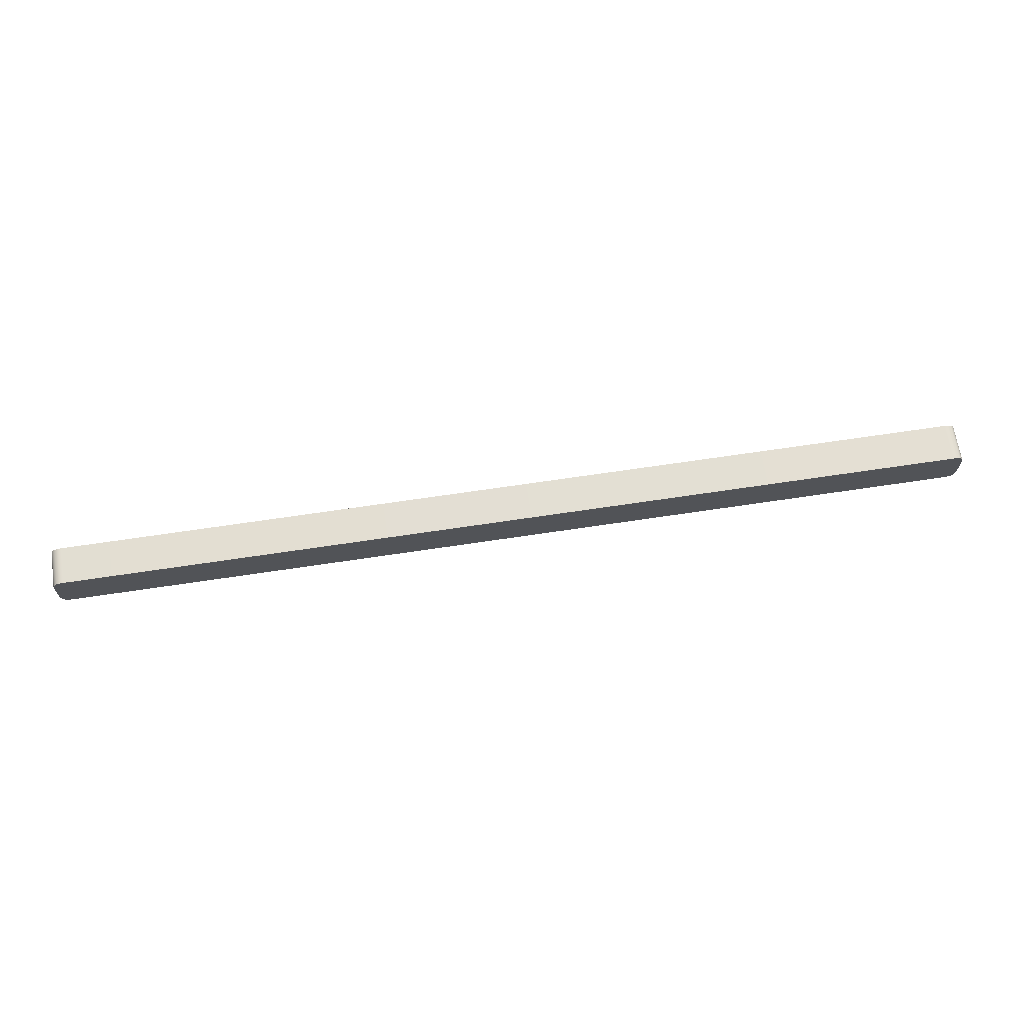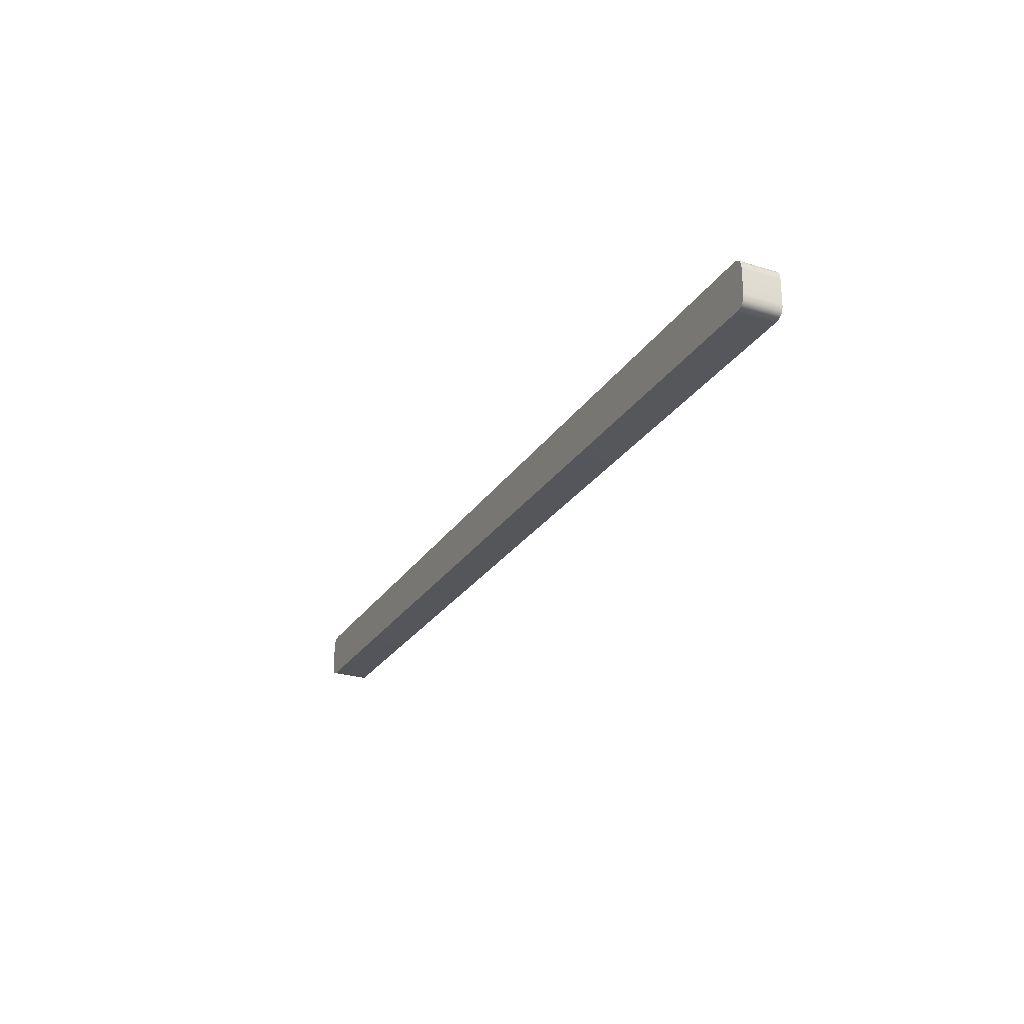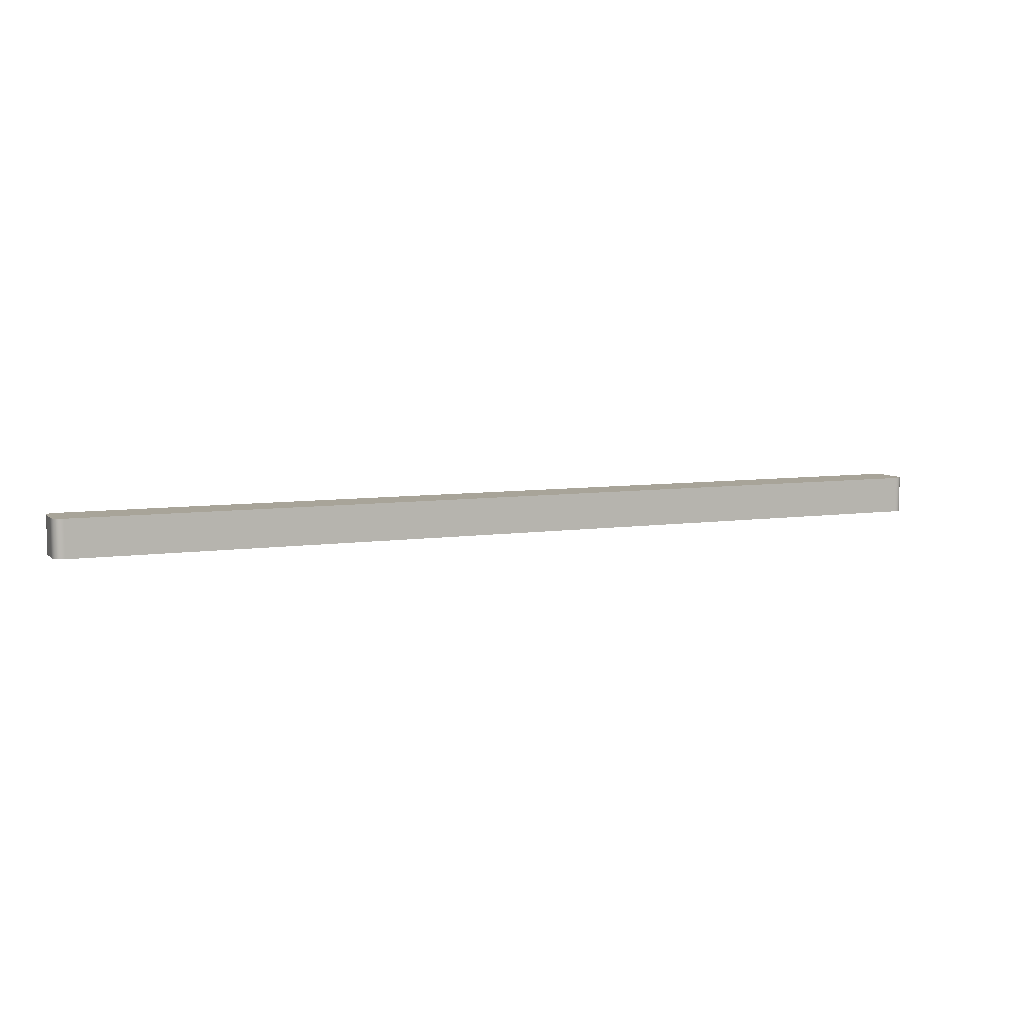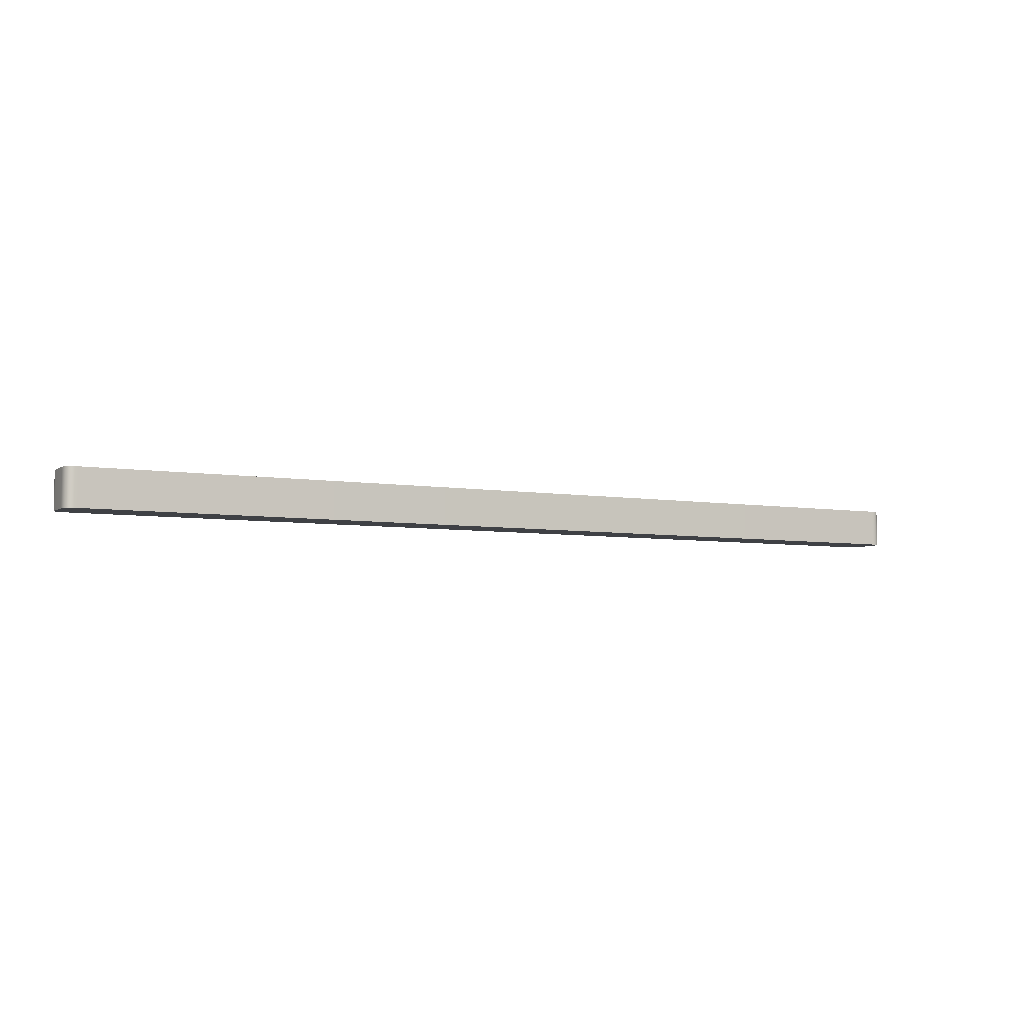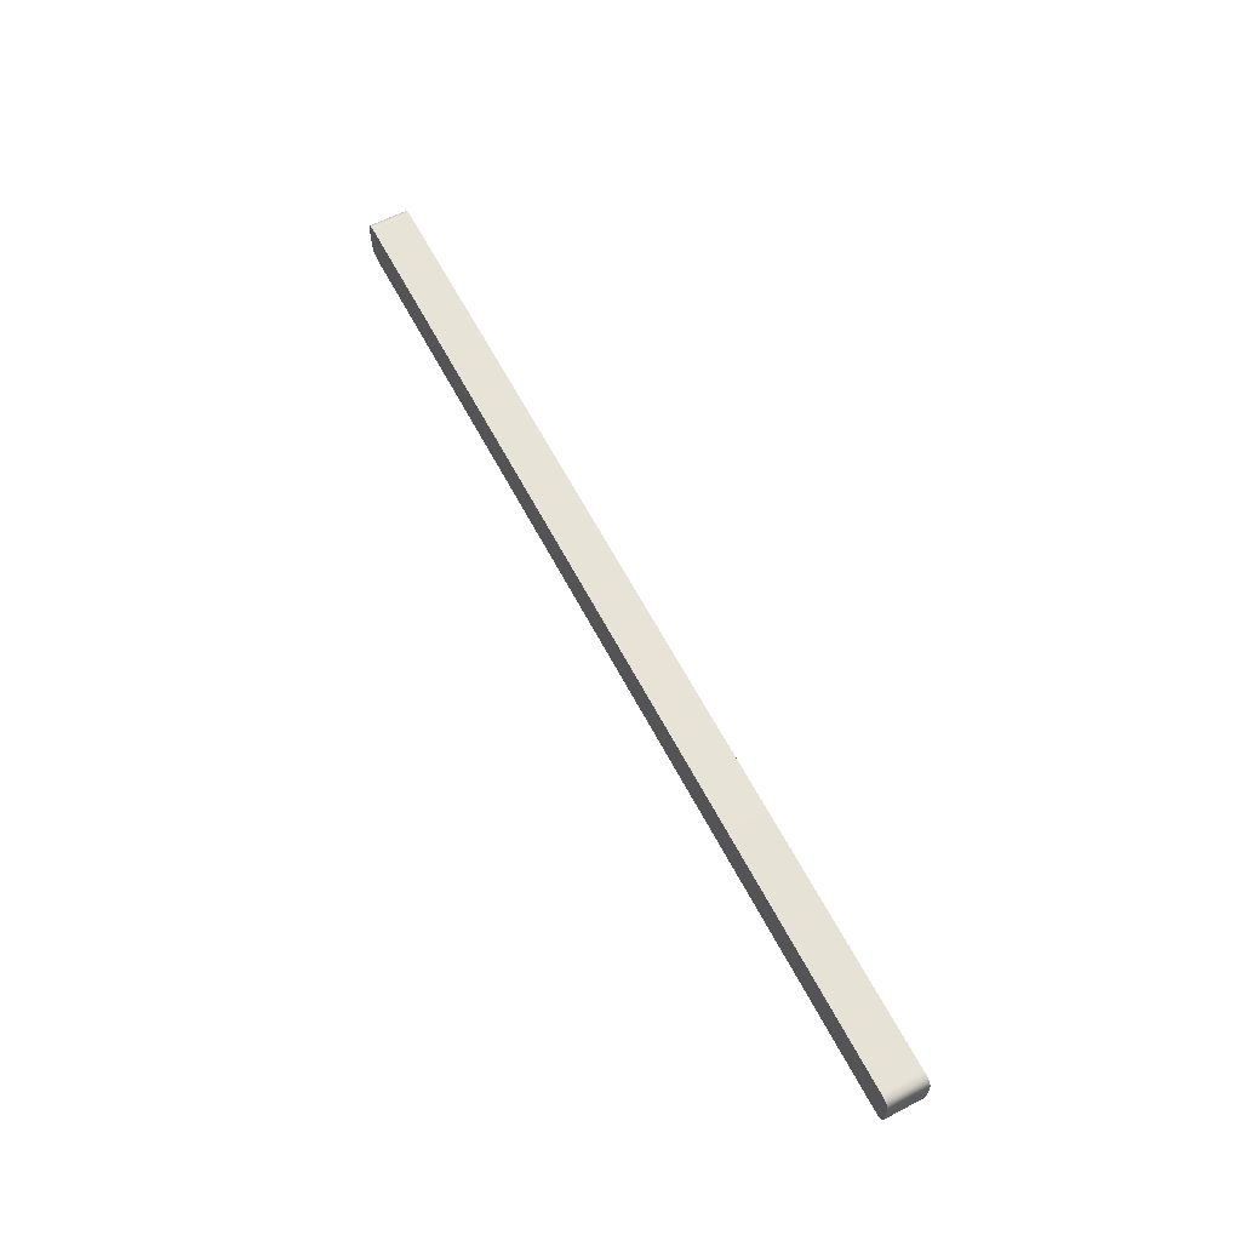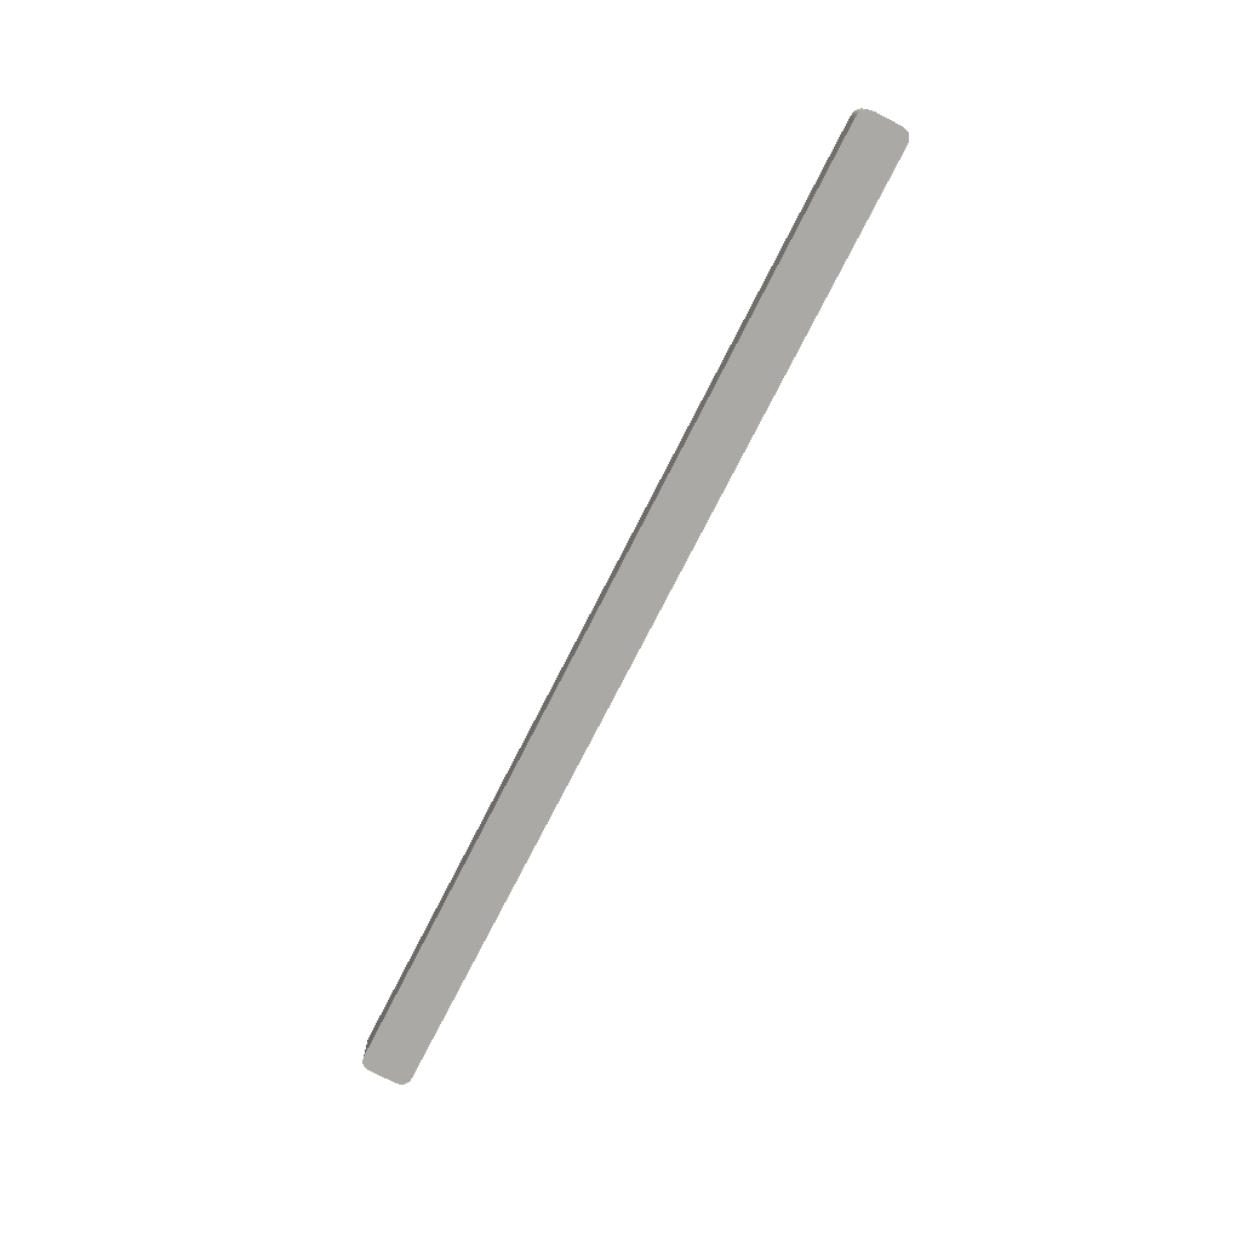
<metadata>
{"format":"obj","ext":"obj","renderer":"f3d","projection":"perspective","resolution":1024,"background":"white","views":[{"elev":67.2,"azim":171.4,"up":"+Z"},{"elev":-25.9,"azim":64.2,"up":"+Z"},{"elev":7.1,"azim":156.9,"up":"+Y"},{"elev":-5.4,"azim":151.6,"up":"+Y"},{"elev":62.4,"azim":62.3,"up":"+Z"},{"elev":-75.3,"azim":63.0,"up":"+Y"}]}
</metadata>
<code>
o Text
v 0.4913 0.01 0.09377
v 0.4912 0.01 0.09478
v 0.4911 0.01 0.0957
v 0.4909 0.01 0.09653
v 0.4906 0.01 0.09727
v 0.4902 0.01 0.09793
v 0.4897 0.01 0.09849
v 0.4891 0.01 0.09898
v 0.4885 0.01 0.09937
v 0.4877 0.01 0.09968
v 0.4869 0.01 0.09989
v 0.486 0.01 0.1
v 0.485 0.01 0.1001
v 0 0.01 0.1001
v -0.001006 0.01 0.1
v -0.001924 0.01 0.09989
v -0.002755 0.01 0.09968
v -0.003499 0.01 0.09937
v -0.004155 0.01 0.09898
v -0.004724 0.01 0.09849
v -0.005205 0.01 0.09793
v -0.005598 0.01 0.09727
v -0.005904 0.01 0.09653
v -0.006123 0.01 0.0957
v -0.006254 0.01 0.09478
v -0.006298 0.01 0.09377
v -0.006298 0.01 0.08118
v -0.006254 0.01 0.08017
v -0.006123 0.01 0.07925
v -0.005904 0.01 0.07842
v -0.005598 0.01 0.07768
v -0.005205 0.01 0.07702
v -0.004724 0.01 0.07645
v -0.004155 0.01 0.07597
v -0.003499 0.01 0.07558
v -0.002755 0.01 0.07527
v -0.001924 0.01 0.07505
v -0.001006 0.01 0.07492
v 0 0.01 0.07488
v 0.485 0.01 0.07488
v 0.486 0.01 0.07492
v 0.4869 0.01 0.07505
v 0.4877 0.01 0.07527
v 0.4885 0.01 0.07558
v 0.4891 0.01 0.07597
v 0.4897 0.01 0.07645
v 0.4902 0.01 0.07702
v 0.4906 0.01 0.07768
v 0.4909 0.01 0.07842
v 0.4911 0.01 0.07925
v 0.4912 0.01 0.08017
v 0.4913 0.01 0.08118
v 0.4913 -0.01 0.09377
v 0.4912 -0.01 0.09478
v 0.4911 -0.01 0.0957
v 0.4909 -0.01 0.09653
v 0.4906 -0.01 0.09727
v 0.4902 -0.01 0.09793
v 0.4897 -0.01 0.09849
v 0.4891 -0.01 0.09898
v 0.4885 -0.01 0.09937
v 0.4877 -0.01 0.09968
v 0.4869 -0.01 0.09989
v 0.486 -0.01 0.1
v 0.485 -0.01 0.1001
v 0 -0.01 0.1001
v -0.001006 -0.01 0.1
v -0.001924 -0.01 0.09989
v -0.002755 -0.01 0.09968
v -0.003499 -0.01 0.09937
v -0.004155 -0.01 0.09898
v -0.004724 -0.01 0.09849
v -0.005205 -0.01 0.09793
v -0.005598 -0.01 0.09727
v -0.005904 -0.01 0.09653
v -0.006123 -0.01 0.0957
v -0.006254 -0.01 0.09478
v -0.006298 -0.01 0.09377
v -0.006298 -0.01 0.08118
v -0.006254 -0.01 0.08017
v -0.006123 -0.01 0.07925
v -0.005904 -0.01 0.07842
v -0.005598 -0.01 0.07768
v -0.005205 -0.01 0.07702
v -0.004724 -0.01 0.07645
v -0.004155 -0.01 0.07597
v -0.003499 -0.01 0.07558
v -0.002755 -0.01 0.07527
v -0.001924 -0.01 0.07505
v -0.001006 -0.01 0.07492
v 0 -0.01 0.07488
v 0.485 -0.01 0.07488
v 0.486 -0.01 0.07492
v 0.4869 -0.01 0.07505
v 0.4877 -0.01 0.07527
v 0.4885 -0.01 0.07558
v 0.4891 -0.01 0.07597
v 0.4897 -0.01 0.07645
v 0.4902 -0.01 0.07702
v 0.4906 -0.01 0.07768
v 0.4909 -0.01 0.07842
v 0.4911 -0.01 0.07925
v 0.4912 -0.01 0.08017
v 0.4913 -0.01 0.08118
v 0.4913 -0.01 0.09377
v 0.4913 0.01 0.09377
v 0.4912 -0.01 0.09478
v 0.4912 0.01 0.09478
v 0.4911 -0.01 0.0957
v 0.4911 0.01 0.0957
v 0.4909 -0.01 0.09653
v 0.4909 0.01 0.09653
v 0.4906 -0.01 0.09727
v 0.4906 0.01 0.09727
v 0.4902 -0.01 0.09793
v 0.4902 0.01 0.09793
v 0.4897 -0.01 0.09849
v 0.4897 0.01 0.09849
v 0.4891 -0.01 0.09898
v 0.4891 0.01 0.09898
v 0.4885 -0.01 0.09937
v 0.4885 0.01 0.09937
v 0.4877 -0.01 0.09968
v 0.4877 0.01 0.09968
v 0.4869 -0.01 0.09989
v 0.4869 0.01 0.09989
v 0.486 -0.01 0.1
v 0.486 0.01 0.1
v 0.485 -0.01 0.1001
v 0.485 0.01 0.1001
v 0 -0.01 0.1001
v 0 0.01 0.1001
v -0.001006 -0.01 0.1
v -0.001006 0.01 0.1
v -0.001924 -0.01 0.09989
v -0.001924 0.01 0.09989
v -0.002755 -0.01 0.09968
v -0.002755 0.01 0.09968
v -0.003499 -0.01 0.09937
v -0.003499 0.01 0.09937
v -0.004155 -0.01 0.09898
v -0.004155 0.01 0.09898
v -0.004724 -0.01 0.09849
v -0.004724 0.01 0.09849
v -0.005205 -0.01 0.09793
v -0.005205 0.01 0.09793
v -0.005598 -0.01 0.09727
v -0.005598 0.01 0.09727
v -0.005904 -0.01 0.09653
v -0.005904 0.01 0.09653
v -0.006123 -0.01 0.0957
v -0.006123 0.01 0.0957
v -0.006254 -0.01 0.09478
v -0.006254 0.01 0.09478
v -0.006298 -0.01 0.09377
v -0.006298 0.01 0.09377
v -0.006298 -0.01 0.08118
v -0.006298 0.01 0.08118
v -0.006254 -0.01 0.08017
v -0.006254 0.01 0.08017
v -0.006123 -0.01 0.07925
v -0.006123 0.01 0.07925
v -0.005904 -0.01 0.07842
v -0.005904 0.01 0.07842
v -0.005598 -0.01 0.07768
v -0.005598 0.01 0.07768
v -0.005205 -0.01 0.07702
v -0.005205 0.01 0.07702
v -0.004724 -0.01 0.07645
v -0.004724 0.01 0.07645
v -0.004155 -0.01 0.07597
v -0.004155 0.01 0.07597
v -0.003499 -0.01 0.07558
v -0.003499 0.01 0.07558
v -0.002755 -0.01 0.07527
v -0.002755 0.01 0.07527
v -0.001924 -0.01 0.07505
v -0.001924 0.01 0.07505
v -0.001006 -0.01 0.07492
v -0.001006 0.01 0.07492
v 0 -0.01 0.07488
v 0 0.01 0.07488
v 0.485 -0.01 0.07488
v 0.485 0.01 0.07488
v 0.486 -0.01 0.07492
v 0.486 0.01 0.07492
v 0.4869 -0.01 0.07505
v 0.4869 0.01 0.07505
v 0.4877 -0.01 0.07527
v 0.4877 0.01 0.07527
v 0.4885 -0.01 0.07558
v 0.4885 0.01 0.07558
v 0.4891 -0.01 0.07597
v 0.4891 0.01 0.07597
v 0.4897 -0.01 0.07645
v 0.4897 0.01 0.07645
v 0.4902 -0.01 0.07702
v 0.4902 0.01 0.07702
v 0.4906 -0.01 0.07768
v 0.4906 0.01 0.07768
v 0.4909 -0.01 0.07842
v 0.4909 0.01 0.07842
v 0.4911 -0.01 0.07925
v 0.4911 0.01 0.07925
v 0.4912 -0.01 0.08017
v 0.4912 0.01 0.08017
v 0.4913 -0.01 0.08118
v 0.4913 0.01 0.08118
f 38 40 39
f 38 41 40
f 38 42 41
f 37 42 38
f 37 43 42
f 36 43 37
f 36 44 43
f 35 44 36
f 35 45 44
f 34 45 35
f 34 46 45
f 33 46 34
f 33 47 46
f 32 47 33
f 32 48 47
f 31 48 32
f 31 49 48
f 30 49 31
f 30 50 49
f 29 50 30
f 29 51 50
f 28 51 29
f 28 52 51
f 27 52 28
f 26 52 27
f 26 1 52
f 25 1 26
f 25 2 1
f 25 3 2
f 24 3 25
f 24 4 3
f 23 4 24
f 23 5 4
f 22 5 23
f 22 6 5
f 21 6 22
f 21 7 6
f 20 7 21
f 20 8 7
f 19 8 20
f 19 9 8
f 18 9 19
f 18 10 9
f 17 10 18
f 17 11 10
f 16 11 17
f 16 12 11
f 15 12 16
f 15 13 12
f 14 13 15
f 90 91 92
f 90 92 93
f 90 93 94
f 89 90 94
f 89 94 95
f 88 89 95
f 88 95 96
f 87 88 96
f 87 96 97
f 86 87 97
f 86 97 98
f 85 86 98
f 85 98 99
f 84 85 99
f 84 99 100
f 83 84 100
f 83 100 101
f 82 83 101
f 82 101 102
f 81 82 102
f 81 102 103
f 80 81 103
f 80 103 104
f 79 80 104
f 78 79 104
f 78 104 53
f 77 78 53
f 77 53 54
f 77 54 55
f 76 77 55
f 76 55 56
f 75 76 56
f 75 56 57
f 74 75 57
f 74 57 58
f 73 74 58
f 73 58 59
f 72 73 59
f 72 59 60
f 71 72 60
f 71 60 61
f 70 71 61
f 70 61 62
f 69 70 62
f 69 62 63
f 68 69 63
f 68 63 64
f 67 68 64
f 67 64 65
f 66 67 65
f 106 108 107 105
f 108 110 109 107
f 110 112 111 109
f 112 114 113 111
f 114 116 115 113
f 116 118 117 115
f 118 120 119 117
f 120 122 121 119
f 122 124 123 121
f 124 126 125 123
f 126 128 127 125
f 128 130 129 127
f 130 132 131 129
f 132 134 133 131
f 134 136 135 133
f 136 138 137 135
f 138 140 139 137
f 140 142 141 139
f 142 144 143 141
f 144 146 145 143
f 146 148 147 145
f 148 150 149 147
f 150 152 151 149
f 152 154 153 151
f 154 156 155 153
f 156 158 157 155
f 158 160 159 157
f 160 162 161 159
f 162 164 163 161
f 164 166 165 163
f 166 168 167 165
f 168 170 169 167
f 170 172 171 169
f 172 174 173 171
f 174 176 175 173
f 176 178 177 175
f 178 180 179 177
f 180 182 181 179
f 182 184 183 181
f 184 186 185 183
f 186 188 187 185
f 188 190 189 187
f 190 192 191 189
f 192 194 193 191
f 194 196 195 193
f 196 198 197 195
f 198 200 199 197
f 200 202 201 199
f 202 204 203 201
f 204 206 205 203
f 206 208 207 205
f 208 106 105 207

</code>
